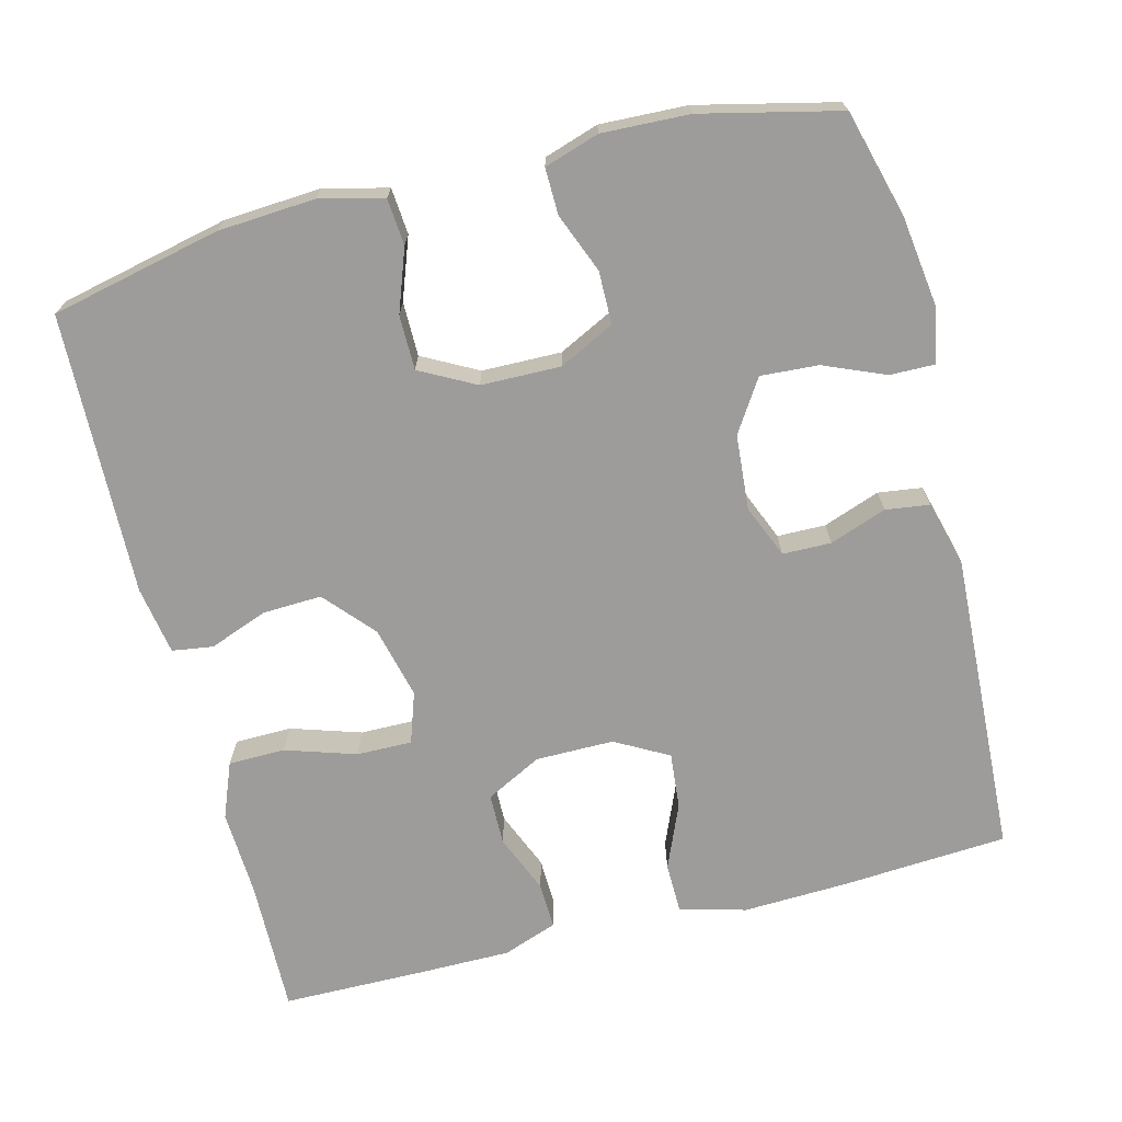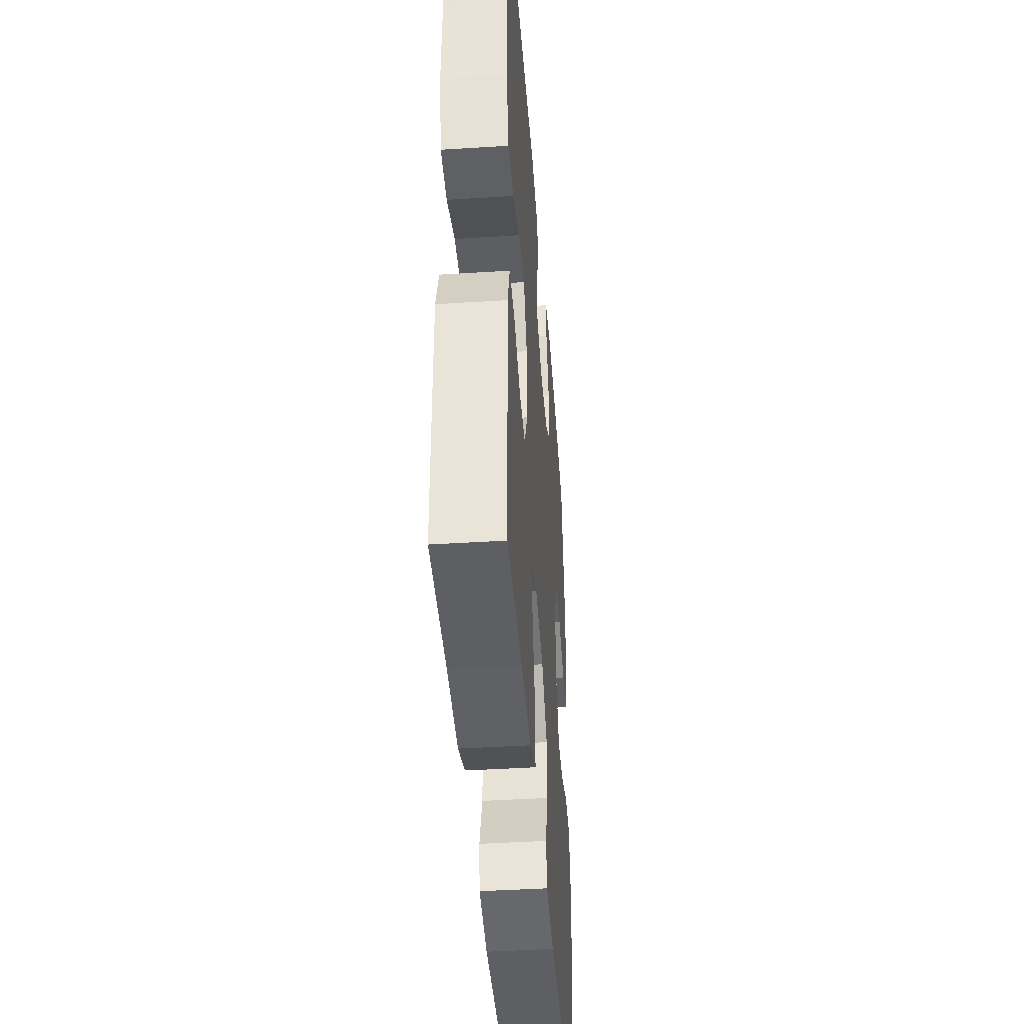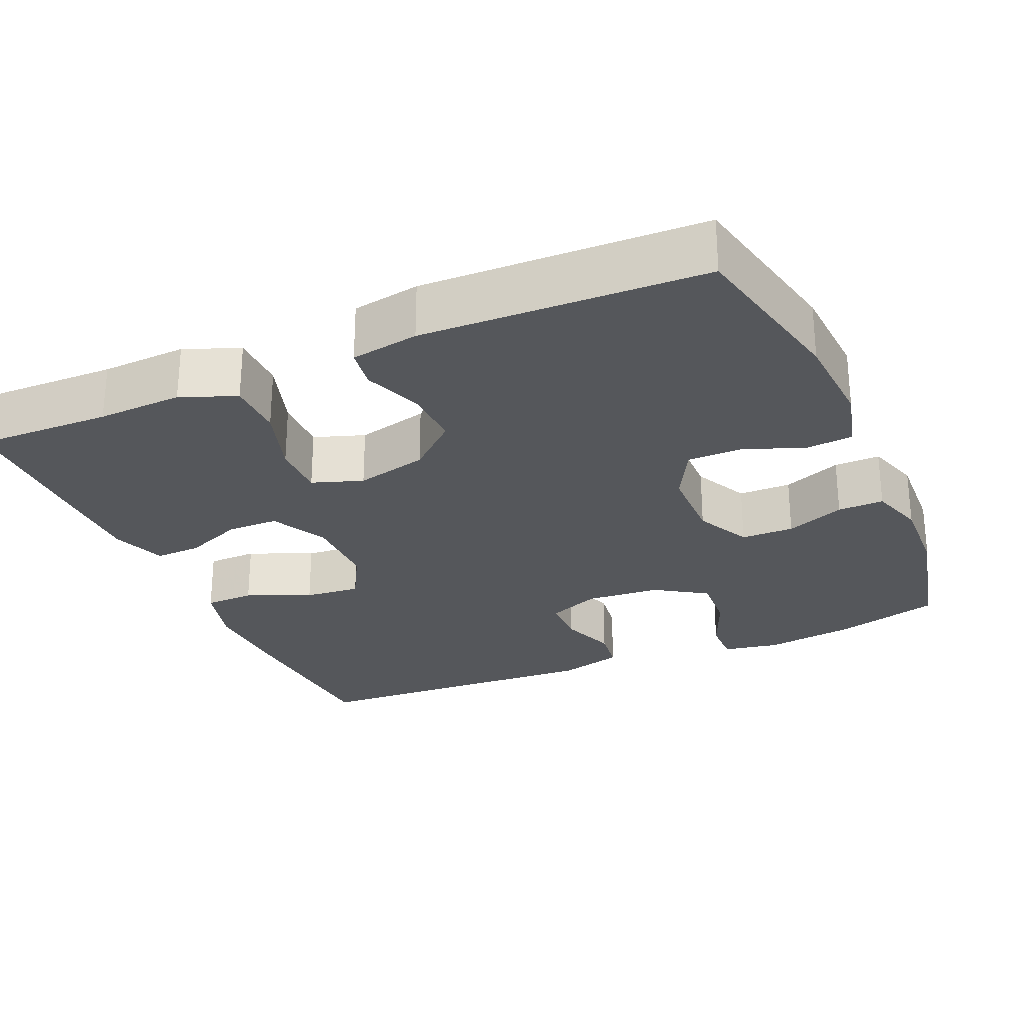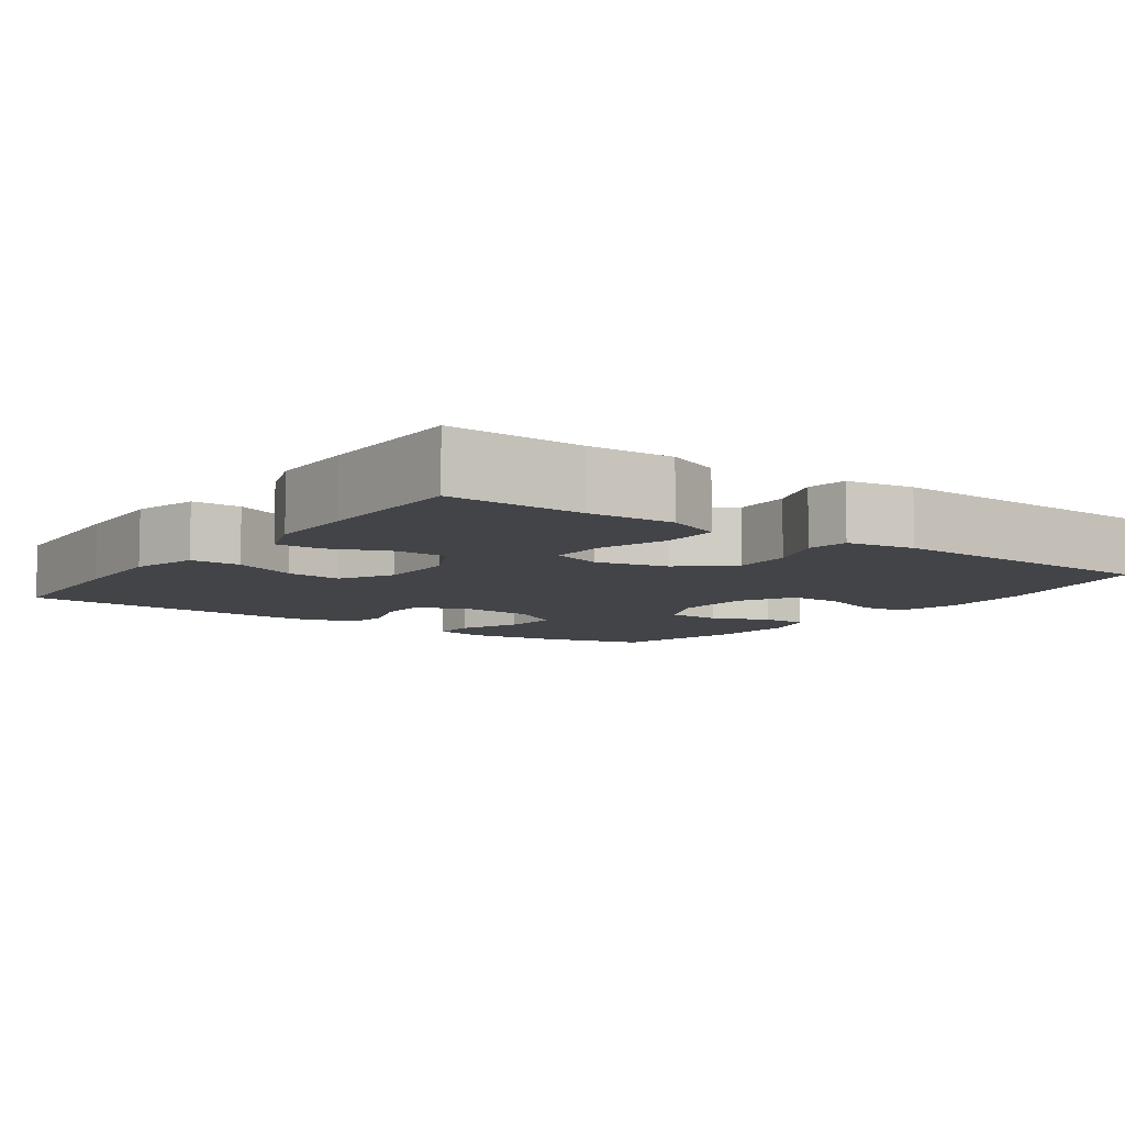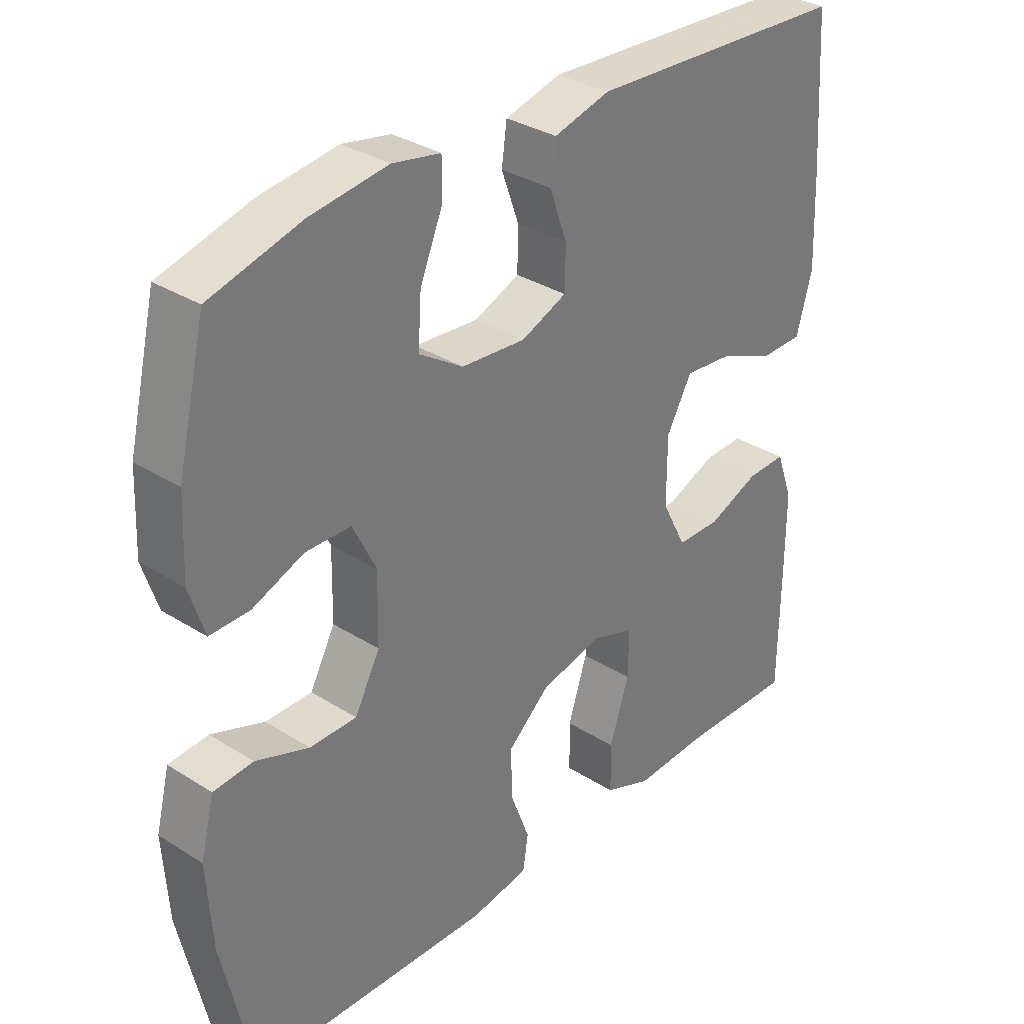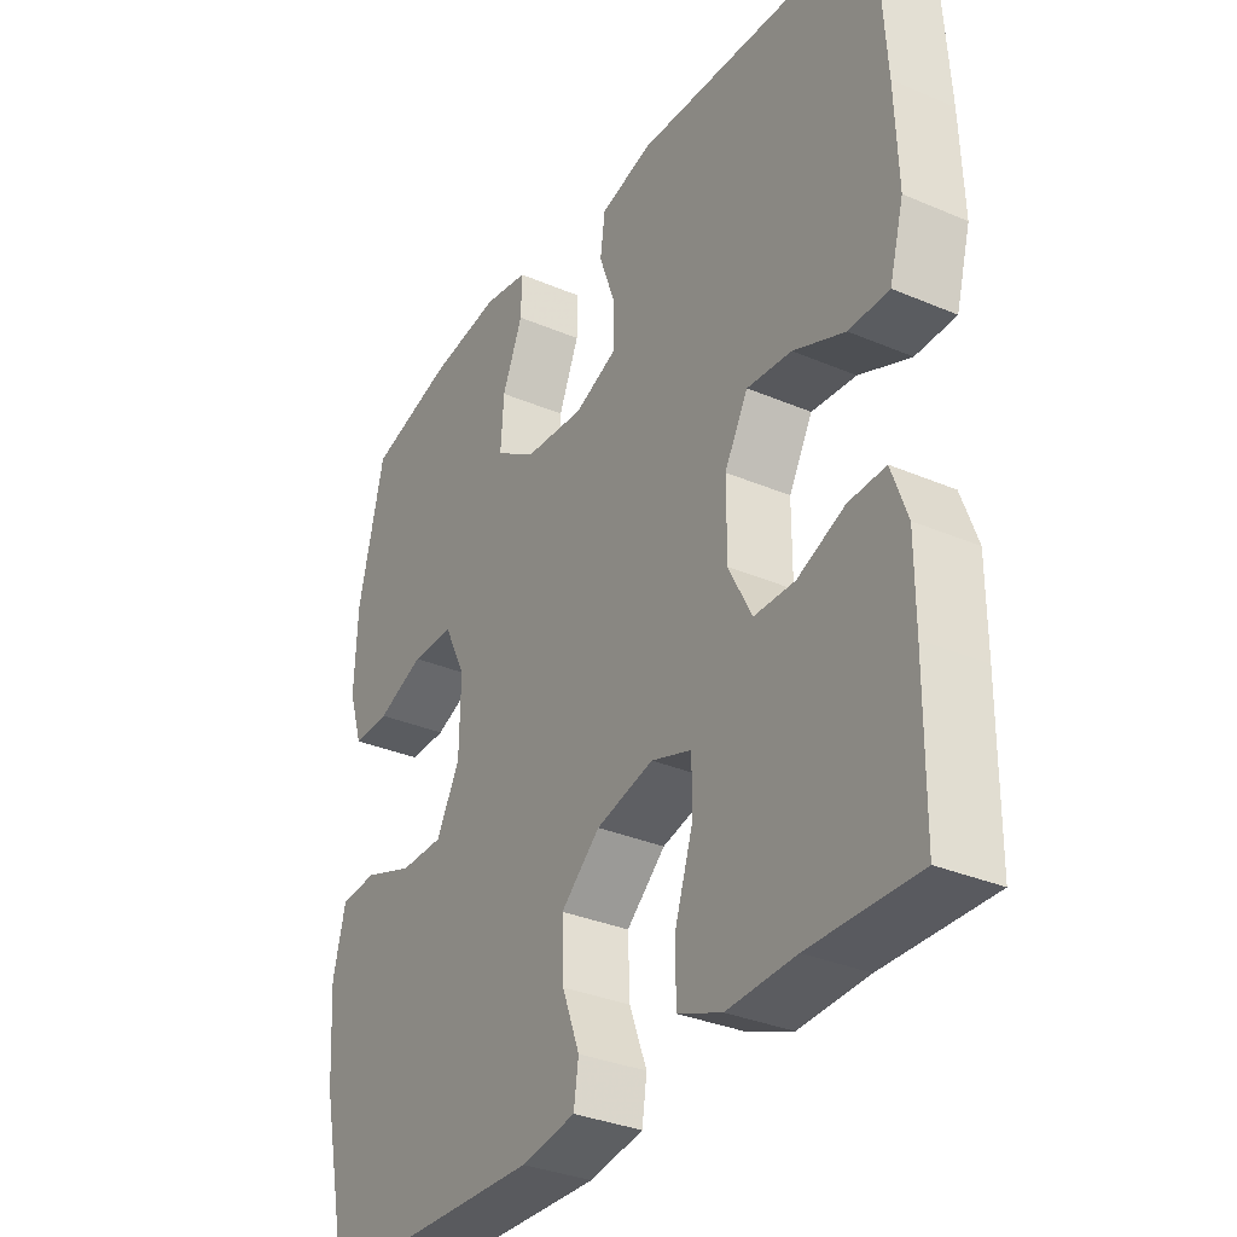
<metadata>
{"format":"obj","ext":"obj","renderer":"f3d","projection":"perspective","resolution":1024,"background":"white","views":[{"elev":-70.2,"azim":-75.6,"up":"+Y"},{"elev":-43.1,"azim":94.3,"up":"+Z"},{"elev":-26.8,"azim":-156.4,"up":"+Y"},{"elev":-7.9,"azim":144.4,"up":"+Y"},{"elev":32.8,"azim":-48.7,"up":"+Z"},{"elev":-33.0,"azim":59.5,"up":"+Z"}]}
</metadata>
<code>
v -0.5 0.07 -0.5
v -0.549 0.07 -0.276
v -0.557 0.07 -0.148
v -0.536 0.07 -0.064
v -0.475 0.07 -0.059
v -0.393 0.07 -0.089
v -0.321 0.07 -0.089
v -0.282 0.07 -0.016
v -0.28 0.07 0.089
v -0.316 0.07 0.162
v -0.386 0.07 0.163
v -0.464 0.07 0.132
v -0.525 0.07 0.131
v -0.548 0.07 0.203
v -0.543 0.07 0.318
v -0.5 0.07 0.5
v -0.36 0.07 0.538
v -0.241 0.07 0.554
v -0.167 0.07 0.54
v -0.168 0.07 0.481
v -0.202 0.07 0.4
v -0.207 0.07 0.324
v -0.139 0.07 0.28
v -0.04 0.07 0.272
v 0.03 0.07 0.301
v 0.031 0.07 0.365
v 0.004 0.07 0.44
v 0.012 0.07 0.498
v 0.098 0.07 0.521
v 0.5 0.07 0.5
v 0.514 0.07 0.278
v 0.519 0.07 0.142
v 0.495 0.07 0.055
v 0.429 0.07 0.054
v 0.344 0.07 0.09
v 0.27 0.07 0.097
v 0.231 0.07 0.027
v 0.231 0.07 -0.076
v 0.269 0.07 -0.15
v 0.337 0.07 -0.151
v 0.415 0.07 -0.119
v 0.476 0.07 -0.117
v 0.502 0.07 -0.189
v 0.502 0.07 -0.302
v 0.5 0.07 -0.5
v 0.322 0.07 -0.496
v 0.209 0.07 -0.501
v 0.136 0.07 -0.472
v 0.135 0.07 -0.397
v 0.165 0.07 -0.304
v 0.166 0.07 -0.231
v 0.099 0.07 -0.208
v 0.004 0.07 -0.231
v -0.061 0.07 -0.288
v -0.058 0.07 -0.366
v -0.029 0.07 -0.443
v -0.037 0.07 -0.497
v -0.127 0.07 -0.512
v -0.5 0 -0.5
v -0.549 0 -0.276
v -0.557 0 -0.148
v -0.536 0 -0.064
v -0.475 0 -0.059
v -0.393 0 -0.089
v -0.321 0 -0.089
v -0.282 0 -0.016
v -0.28 0 0.089
v -0.316 0 0.162
v -0.386 0 0.163
v -0.464 0 0.132
v -0.525 0 0.131
v -0.548 0 0.203
v -0.543 0 0.318
v -0.5 0 0.5
v -0.36 0 0.538
v -0.241 0 0.554
v -0.167 0 0.54
v -0.168 0 0.481
v -0.202 0 0.4
v -0.207 0 0.324
v -0.139 0 0.28
v -0.04 0 0.272
v 0.03 0 0.301
v 0.031 0 0.365
v 0.004 0 0.44
v 0.012 0 0.498
v 0.098 0 0.521
v 0.5 0 0.5
v 0.514 0 0.278
v 0.519 0 0.142
v 0.495 0 0.055
v 0.429 0 0.054
v 0.344 0 0.09
v 0.27 0 0.097
v 0.231 0 0.027
v 0.231 0 -0.076
v 0.269 0 -0.15
v 0.337 0 -0.151
v 0.415 0 -0.119
v 0.476 0 -0.117
v 0.502 0 -0.189
v 0.502 0 -0.302
v 0.5 0 -0.5
v 0.322 0 -0.496
v 0.209 0 -0.501
v 0.136 0 -0.472
v 0.135 0 -0.397
v 0.165 0 -0.304
v 0.166 0 -0.231
v 0.099 0 -0.208
v 0.004 0 -0.231
v -0.061 0 -0.288
v -0.058 0 -0.366
v -0.029 0 -0.443
v -0.037 0 -0.497
v -0.127 0 -0.512
f 55 56 57 58
f 54 55 58 1
f 53 54 1 2
f 52 53 2 3
f 47 48 49 50
f 46 47 50 51
f 45 46 51
f 44 45 51
f 43 44 51 52
f 40 41 42 43
f 39 40 43 52
f 32 33 34 35
f 32 35 36
f 31 32 36
f 30 31 36
f 29 30 36
f 26 27 28 29
f 25 26 29 36
f 24 25 36 37
f 18 19 20 21
f 18 21 22
f 17 18 22
f 16 17 22
f 15 16 22 23
f 11 12 13 14
f 10 11 14 15
f 3 4 5 6
f 3 6 7
f 38 39 52 3
f 23 24 37 38
f 10 15 23 38
f 9 10 38
f 8 9 38
f 7 8 38
f 3 7 38
f 116 115 114 113
f 59 116 113 112
f 60 59 112 111
f 61 60 111 110
f 108 107 106 105
f 109 108 105 104
f 109 104 103
f 109 103 102
f 110 109 102 101
f 101 100 99 98
f 110 101 98 97
f 93 92 91 90
f 94 93 90
f 94 90 89
f 94 89 88
f 94 88 87
f 87 86 85 84
f 94 87 84 83
f 95 94 83 82
f 79 78 77 76
f 80 79 76
f 80 76 75
f 80 75 74
f 81 80 74 73
f 72 71 70 69
f 73 72 69 68
f 64 63 62 61
f 65 64 61
f 61 110 97 96
f 96 95 82 81
f 96 81 73 68
f 96 68 67
f 96 67 66
f 96 66 65
f 96 65 61
f 1 59 60 2
f 2 60 61 3
f 3 61 62 4
f 4 62 63 5
f 5 63 64 6
f 6 64 65 7
f 7 65 66 8
f 8 66 67 9
f 9 67 68 10
f 10 68 69 11
f 11 69 70 12
f 12 70 71 13
f 13 71 72 14
f 14 72 73 15
f 15 73 74 16
f 16 74 75 17
f 17 75 76 18
f 18 76 77 19
f 19 77 78 20
f 20 78 79 21
f 21 79 80 22
f 22 80 81 23
f 23 81 82 24
f 24 82 83 25
f 25 83 84 26
f 26 84 85 27
f 27 85 86 28
f 28 86 87 29
f 29 87 88 30
f 30 88 89 31
f 31 89 90 32
f 32 90 91 33
f 33 91 92 34
f 34 92 93 35
f 35 93 94 36
f 36 94 95 37
f 37 95 96 38
f 38 96 97 39
f 39 97 98 40
f 40 98 99 41
f 41 99 100 42
f 42 100 101 43
f 43 101 102 44
f 44 102 103 45
f 45 103 104 46
f 46 104 105 47
f 47 105 106 48
f 48 106 107 49
f 49 107 108 50
f 50 108 109 51
f 51 109 110 52
f 52 110 111 53
f 53 111 112 54
f 54 112 113 55
f 55 113 114 56
f 56 114 115 57
f 57 115 116 58
f 58 116 59 1

</code>
